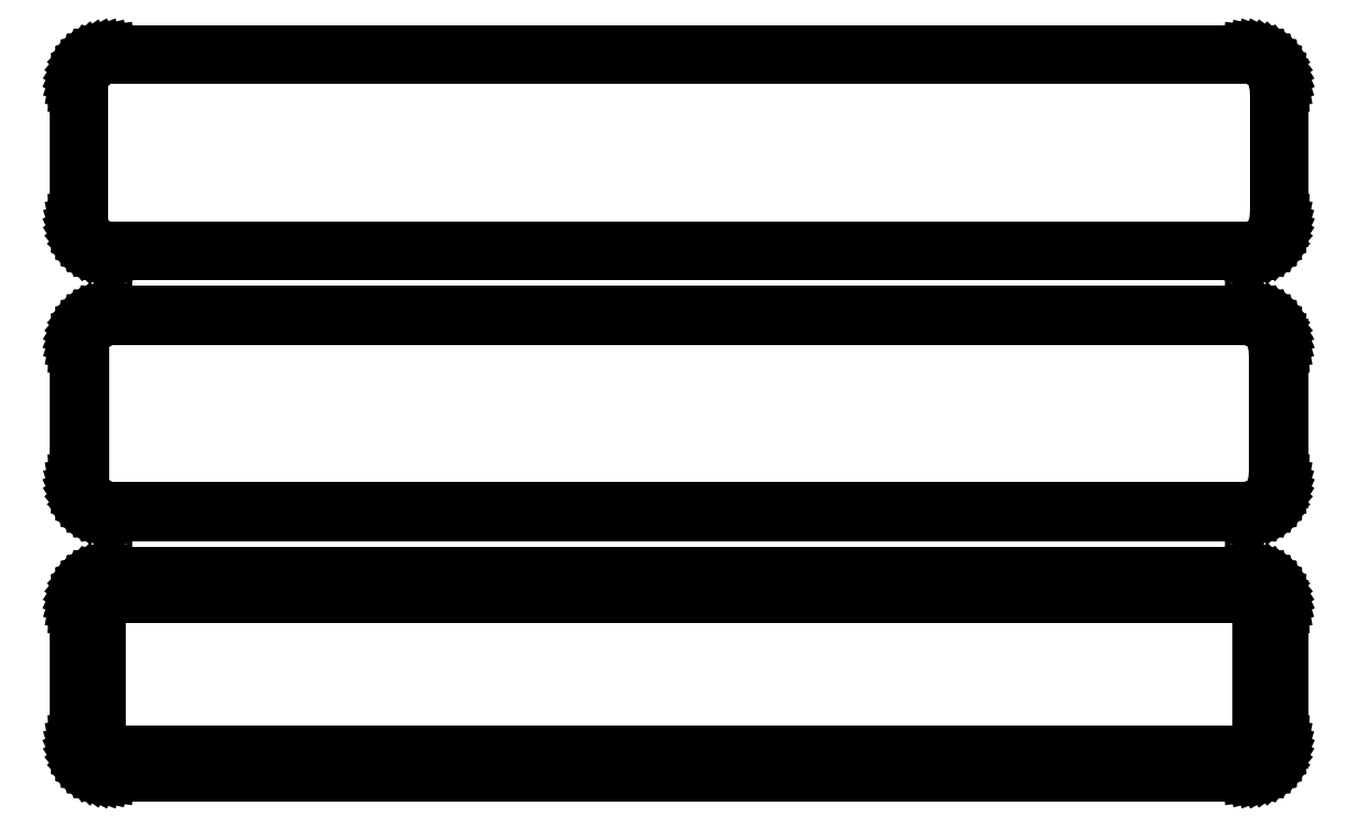
<metadata>
{"format":"dxf","ext":"dxf","renderer":"ezdxf+matplotlib","layout":"modelspace","background":"white","min_lineweight":24,"dpi":150}
</metadata>
<code>
0
SECTION
2
ENTITIES
0
LINE
8
0
10
85.94
20
180.1
11
86.55
21
180.2
0
LINE
8
0
10
86.55
20
180.2
11
87.13
21
180.5
0
LINE
8
0
10
87.13
20
180.5
11
87.68
21
180.8
0
LINE
8
0
10
87.68
20
180.8
11
88.19
21
181.1
0
LINE
8
0
10
88.19
20
181.1
11
88.64
21
181.6
0
LINE
8
0
10
88.64
20
181.6
11
89.05
21
182.1
0
LINE
8
0
10
89.05
20
182.1
11
89.38
21
182.6
0
LINE
8
0
10
89.38
20
182.6
11
89.65
21
183.2
0
LINE
8
0
10
89.65
20
183.2
11
89.84
21
183.8
0
LINE
8
0
10
89.84
20
183.8
11
89.96
21
184.4
0
LINE
8
0
10
89.96
20
184.4
11
90
21
185
0
LINE
8
0
10
90
20
185
11
90
21
205
0
LINE
8
0
10
90
20
205
11
89.96
21
205.6
0
LINE
8
0
10
89.96
20
205.6
11
89.84
21
206.2
0
LINE
8
0
10
89.84
20
206.2
11
89.65
21
206.8
0
LINE
8
0
10
89.65
20
206.8
11
89.38
21
207.4
0
LINE
8
0
10
89.38
20
207.4
11
89.05
21
207.9
0
LINE
8
0
10
89.05
20
207.9
11
88.64
21
208.4
0
LINE
8
0
10
88.64
20
208.4
11
88.19
21
208.9
0
LINE
8
0
10
88.19
20
208.9
11
87.68
21
209.2
0
LINE
8
0
10
87.68
20
209.2
11
87.13
21
209.5
0
LINE
8
0
10
87.13
20
209.5
11
86.55
21
209.8
0
LINE
8
0
10
86.55
20
209.8
11
85.94
21
209.9
0
LINE
8
0
10
85.94
20
209.9
11
85.31
21
210
0
LINE
8
0
10
85.31
20
210
11
-85.31
21
210
0
LINE
8
0
10
-85.31
20
210
11
-85.94
21
209.9
0
LINE
8
0
10
-85.94
20
209.9
11
-86.55
21
209.8
0
LINE
8
0
10
-86.55
20
209.8
11
-87.13
21
209.5
0
LINE
8
0
10
-87.13
20
209.5
11
-87.68
21
209.2
0
LINE
8
0
10
-87.68
20
209.2
11
-88.19
21
208.9
0
LINE
8
0
10
-88.19
20
208.9
11
-88.64
21
208.4
0
LINE
8
0
10
-88.64
20
208.4
11
-89.05
21
207.9
0
LINE
8
0
10
-89.05
20
207.9
11
-89.38
21
207.4
0
LINE
8
0
10
-89.38
20
207.4
11
-89.65
21
206.8
0
LINE
8
0
10
-89.65
20
206.8
11
-89.84
21
206.2
0
LINE
8
0
10
-89.84
20
206.2
11
-89.96
21
205.6
0
LINE
8
0
10
-89.96
20
205.6
11
-90
21
205
0
LINE
8
0
10
-90
20
205
11
-90
21
185
0
LINE
8
0
10
-90
20
185
11
-89.96
21
184.4
0
LINE
8
0
10
-89.96
20
184.4
11
-89.84
21
183.8
0
LINE
8
0
10
-89.84
20
183.8
11
-89.65
21
183.2
0
LINE
8
0
10
-89.65
20
183.2
11
-89.38
21
182.6
0
LINE
8
0
10
-89.38
20
182.6
11
-89.05
21
182.1
0
LINE
8
0
10
-89.05
20
182.1
11
-88.64
21
181.6
0
LINE
8
0
10
-88.64
20
181.6
11
-88.19
21
181.1
0
LINE
8
0
10
-88.19
20
181.1
11
-87.68
21
180.8
0
LINE
8
0
10
-87.68
20
180.8
11
-87.13
21
180.5
0
LINE
8
0
10
-87.13
20
180.5
11
-86.55
21
180.2
0
LINE
8
0
10
-86.55
20
180.2
11
-85.94
21
180.1
0
LINE
8
0
10
-85.94
20
180.1
11
-85.31
21
180
0
LINE
8
0
10
-85.31
20
180
11
85.31
21
180
0
LINE
8
0
10
85.31
20
180
11
85.94
21
180.1
0
LINE
8
0
10
-85.05
20
180.5
11
-85.64
21
180.6
0
LINE
8
0
10
-85.64
20
180.6
11
-86.22
21
180.7
0
LINE
8
0
10
-86.22
20
180.7
11
-86.77
21
181
0
LINE
8
0
10
-86.77
20
181
11
-87.3
21
181.2
0
LINE
8
0
10
-87.3
20
181.2
11
-87.78
21
181.6
0
LINE
8
0
10
-87.78
20
181.6
11
-88.21
21
182
0
LINE
8
0
10
-88.21
20
182
11
-88.59
21
182.5
0
LINE
8
0
10
-88.59
20
182.5
11
-88.91
21
183
0
LINE
8
0
10
-88.91
20
183
11
-89.17
21
183.5
0
LINE
8
0
10
-89.17
20
183.5
11
-89.35
21
184.1
0
LINE
8
0
10
-89.35
20
184.1
11
-89.46
21
184.7
0
LINE
8
0
10
-89.46
20
184.7
11
-89.5
21
185.2
0
LINE
8
0
10
-89.5
20
185.2
11
-89.5
21
204.8
0
LINE
8
0
10
-89.5
20
204.8
11
-89.46
21
205.3
0
LINE
8
0
10
-89.46
20
205.3
11
-89.35
21
205.9
0
LINE
8
0
10
-89.35
20
205.9
11
-89.17
21
206.5
0
LINE
8
0
10
-89.17
20
206.5
11
-88.91
21
207
0
LINE
8
0
10
-88.91
20
207
11
-88.59
21
207.5
0
LINE
8
0
10
-88.59
20
207.5
11
-88.21
21
208
0
LINE
8
0
10
-88.21
20
208
11
-87.78
21
208.4
0
LINE
8
0
10
-87.78
20
208.4
11
-87.3
21
208.8
0
LINE
8
0
10
-87.3
20
208.8
11
-86.77
21
209
0
LINE
8
0
10
-86.77
20
209
11
-86.22
21
209.3
0
LINE
8
0
10
-86.22
20
209.3
11
-85.64
21
209.4
0
LINE
8
0
10
-85.64
20
209.4
11
-85.05
21
209.5
0
LINE
8
0
10
-85.05
20
209.5
11
85.05
21
209.5
0
LINE
8
0
10
85.05
20
209.5
11
85.64
21
209.4
0
LINE
8
0
10
85.64
20
209.4
11
86.22
21
209.3
0
LINE
8
0
10
86.22
20
209.3
11
86.77
21
209
0
LINE
8
0
10
86.77
20
209
11
87.3
21
208.8
0
LINE
8
0
10
87.3
20
208.8
11
87.78
21
208.4
0
LINE
8
0
10
87.78
20
208.4
11
88.21
21
208
0
LINE
8
0
10
88.21
20
208
11
88.59
21
207.5
0
LINE
8
0
10
88.59
20
207.5
11
88.91
21
207
0
LINE
8
0
10
88.91
20
207
11
89.17
21
206.5
0
LINE
8
0
10
89.17
20
206.5
11
89.35
21
205.9
0
LINE
8
0
10
89.35
20
205.9
11
89.46
21
205.3
0
LINE
8
0
10
89.46
20
205.3
11
89.5
21
204.8
0
LINE
8
0
10
89.5
20
204.8
11
89.5
21
185.2
0
LINE
8
0
10
89.5
20
185.2
11
89.46
21
184.7
0
LINE
8
0
10
89.46
20
184.7
11
89.35
21
184.1
0
LINE
8
0
10
89.35
20
184.1
11
89.17
21
183.5
0
LINE
8
0
10
89.17
20
183.5
11
88.91
21
183
0
LINE
8
0
10
88.91
20
183
11
88.59
21
182.5
0
LINE
8
0
10
88.59
20
182.5
11
88.21
21
182
0
LINE
8
0
10
88.21
20
182
11
87.78
21
181.6
0
LINE
8
0
10
87.78
20
181.6
11
87.3
21
181.2
0
LINE
8
0
10
87.3
20
181.2
11
86.77
21
181
0
LINE
8
0
10
86.77
20
181
11
86.22
21
180.7
0
LINE
8
0
10
86.22
20
180.7
11
85.64
21
180.6
0
LINE
8
0
10
85.64
20
180.6
11
85.05
21
180.5
0
LINE
8
0
10
85.05
20
180.5
11
-85.05
21
180.5
0
LINE
8
0
10
85.94
20
141.1
11
86.55
21
141.2
0
LINE
8
0
10
86.55
20
141.2
11
87.13
21
141.5
0
LINE
8
0
10
87.13
20
141.5
11
87.68
21
141.8
0
LINE
8
0
10
87.68
20
141.8
11
88.19
21
142.1
0
LINE
8
0
10
88.19
20
142.1
11
88.64
21
142.6
0
LINE
8
0
10
88.64
20
142.6
11
89.05
21
143.1
0
LINE
8
0
10
89.05
20
143.1
11
89.38
21
143.6
0
LINE
8
0
10
89.38
20
143.6
11
89.65
21
144.2
0
LINE
8
0
10
89.65
20
144.2
11
89.84
21
144.8
0
LINE
8
0
10
89.84
20
144.8
11
89.96
21
145.4
0
LINE
8
0
10
89.96
20
145.4
11
90
21
146
0
LINE
8
0
10
90
20
146
11
90
21
166
0
LINE
8
0
10
90
20
166
11
89.96
21
166.6
0
LINE
8
0
10
89.96
20
166.6
11
89.84
21
167.2
0
LINE
8
0
10
89.84
20
167.2
11
89.65
21
167.8
0
LINE
8
0
10
89.65
20
167.8
11
89.38
21
168.4
0
LINE
8
0
10
89.38
20
168.4
11
89.05
21
168.9
0
LINE
8
0
10
89.05
20
168.9
11
88.64
21
169.4
0
LINE
8
0
10
88.64
20
169.4
11
88.19
21
169.9
0
LINE
8
0
10
88.19
20
169.9
11
87.68
21
170.2
0
LINE
8
0
10
87.68
20
170.2
11
87.13
21
170.5
0
LINE
8
0
10
87.13
20
170.5
11
86.55
21
170.8
0
LINE
8
0
10
86.55
20
170.8
11
85.94
21
170.9
0
LINE
8
0
10
85.94
20
170.9
11
85.31
21
171
0
LINE
8
0
10
85.31
20
171
11
-85.31
21
171
0
LINE
8
0
10
-85.31
20
171
11
-85.94
21
170.9
0
LINE
8
0
10
-85.94
20
170.9
11
-86.55
21
170.8
0
LINE
8
0
10
-86.55
20
170.8
11
-87.13
21
170.5
0
LINE
8
0
10
-87.13
20
170.5
11
-87.68
21
170.2
0
LINE
8
0
10
-87.68
20
170.2
11
-88.19
21
169.9
0
LINE
8
0
10
-88.19
20
169.9
11
-88.64
21
169.4
0
LINE
8
0
10
-88.64
20
169.4
11
-89.05
21
168.9
0
LINE
8
0
10
-89.05
20
168.9
11
-89.38
21
168.4
0
LINE
8
0
10
-89.38
20
168.4
11
-89.65
21
167.8
0
LINE
8
0
10
-89.65
20
167.8
11
-89.84
21
167.2
0
LINE
8
0
10
-89.84
20
167.2
11
-89.96
21
166.6
0
LINE
8
0
10
-89.96
20
166.6
11
-90
21
166
0
LINE
8
0
10
-90
20
166
11
-90
21
146
0
LINE
8
0
10
-90
20
146
11
-89.96
21
145.4
0
LINE
8
0
10
-89.96
20
145.4
11
-89.84
21
144.8
0
LINE
8
0
10
-89.84
20
144.8
11
-89.65
21
144.2
0
LINE
8
0
10
-89.65
20
144.2
11
-89.38
21
143.6
0
LINE
8
0
10
-89.38
20
143.6
11
-89.05
21
143.1
0
LINE
8
0
10
-89.05
20
143.1
11
-88.64
21
142.6
0
LINE
8
0
10
-88.64
20
142.6
11
-88.19
21
142.1
0
LINE
8
0
10
-88.19
20
142.1
11
-87.68
21
141.8
0
LINE
8
0
10
-87.68
20
141.8
11
-87.13
21
141.5
0
LINE
8
0
10
-87.13
20
141.5
11
-86.55
21
141.2
0
LINE
8
0
10
-86.55
20
141.2
11
-85.94
21
141.1
0
LINE
8
0
10
-85.94
20
141.1
11
-85.31
21
141
0
LINE
8
0
10
-85.31
20
141
11
85.31
21
141
0
LINE
8
0
10
85.31
20
141
11
85.94
21
141.1
0
LINE
8
0
10
-85.04
20
141.7
11
-85.61
21
141.8
0
LINE
8
0
10
-85.61
20
141.8
11
-86.16
21
141.9
0
LINE
8
0
10
-86.16
20
141.9
11
-86.7
21
142.1
0
LINE
8
0
10
-86.7
20
142.1
11
-87.2
21
142.4
0
LINE
8
0
10
-87.2
20
142.4
11
-87.67
21
142.7
0
LINE
8
0
10
-87.67
20
142.7
11
-88.09
21
143.1
0
LINE
8
0
10
-88.09
20
143.1
11
-88.45
21
143.6
0
LINE
8
0
10
-88.45
20
143.6
11
-88.76
21
144
0
LINE
8
0
10
-88.76
20
144
11
-89.01
21
144.6
0
LINE
8
0
10
-89.01
20
144.6
11
-89.18
21
145.1
0
LINE
8
0
10
-89.18
20
145.1
11
-89.29
21
145.7
0
LINE
8
0
10
-89.29
20
145.7
11
-89.33
21
146.2
0
LINE
8
0
10
-89.33
20
146.2
11
-89.33
21
165.8
0
LINE
8
0
10
-89.33
20
165.8
11
-89.29
21
166.3
0
LINE
8
0
10
-89.29
20
166.3
11
-89.18
21
166.9
0
LINE
8
0
10
-89.18
20
166.9
11
-89.01
21
167.4
0
LINE
8
0
10
-89.01
20
167.4
11
-88.76
21
168
0
LINE
8
0
10
-88.76
20
168
11
-88.45
21
168.4
0
LINE
8
0
10
-88.45
20
168.4
11
-88.09
21
168.9
0
LINE
8
0
10
-88.09
20
168.9
11
-87.67
21
169.3
0
LINE
8
0
10
-87.67
20
169.3
11
-87.2
21
169.6
0
LINE
8
0
10
-87.2
20
169.6
11
-86.7
21
169.9
0
LINE
8
0
10
-86.7
20
169.9
11
-86.16
21
170.1
0
LINE
8
0
10
-86.16
20
170.1
11
-85.61
21
170.2
0
LINE
8
0
10
-85.61
20
170.2
11
-85.04
21
170.3
0
LINE
8
0
10
-85.04
20
170.3
11
85.04
21
170.3
0
LINE
8
0
10
85.04
20
170.3
11
85.61
21
170.2
0
LINE
8
0
10
85.61
20
170.2
11
86.16
21
170.1
0
LINE
8
0
10
86.16
20
170.1
11
86.7
21
169.9
0
LINE
8
0
10
86.7
20
169.9
11
87.2
21
169.6
0
LINE
8
0
10
87.2
20
169.6
11
87.67
21
169.3
0
LINE
8
0
10
87.67
20
169.3
11
88.09
21
168.9
0
LINE
8
0
10
88.09
20
168.9
11
88.45
21
168.4
0
LINE
8
0
10
88.45
20
168.4
11
88.76
21
168
0
LINE
8
0
10
88.76
20
168
11
89.01
21
167.4
0
LINE
8
0
10
89.01
20
167.4
11
89.18
21
166.9
0
LINE
8
0
10
89.18
20
166.9
11
89.29
21
166.3
0
LINE
8
0
10
89.29
20
166.3
11
89.33
21
165.8
0
LINE
8
0
10
89.33
20
165.8
11
89.33
21
146.2
0
LINE
8
0
10
89.33
20
146.2
11
89.29
21
145.7
0
LINE
8
0
10
89.29
20
145.7
11
89.18
21
145.1
0
LINE
8
0
10
89.18
20
145.1
11
89.01
21
144.6
0
LINE
8
0
10
89.01
20
144.6
11
88.76
21
144
0
LINE
8
0
10
88.76
20
144
11
88.45
21
143.6
0
LINE
8
0
10
88.45
20
143.6
11
88.09
21
143.1
0
LINE
8
0
10
88.09
20
143.1
11
87.67
21
142.7
0
LINE
8
0
10
87.67
20
142.7
11
87.2
21
142.4
0
LINE
8
0
10
87.2
20
142.4
11
86.7
21
142.1
0
LINE
8
0
10
86.7
20
142.1
11
86.16
21
141.9
0
LINE
8
0
10
86.16
20
141.9
11
85.61
21
141.8
0
LINE
8
0
10
85.61
20
141.8
11
85.04
21
141.7
0
LINE
8
0
10
85.04
20
141.7
11
-85.04
21
141.7
0
LINE
8
0
10
85.94
20
102.1
11
86.55
21
102.2
0
LINE
8
0
10
86.55
20
102.2
11
87.13
21
102.5
0
LINE
8
0
10
87.13
20
102.5
11
87.68
21
102.8
0
LINE
8
0
10
87.68
20
102.8
11
88.19
21
103.1
0
LINE
8
0
10
88.19
20
103.1
11
88.64
21
103.6
0
LINE
8
0
10
88.64
20
103.6
11
89.05
21
104.1
0
LINE
8
0
10
89.05
20
104.1
11
89.38
21
104.6
0
LINE
8
0
10
89.38
20
104.6
11
89.65
21
105.2
0
LINE
8
0
10
89.65
20
105.2
11
89.84
21
105.8
0
LINE
8
0
10
89.84
20
105.8
11
89.96
21
106.4
0
LINE
8
0
10
89.96
20
106.4
11
90
21
107
0
LINE
8
0
10
90
20
107
11
90
21
127
0
LINE
8
0
10
90
20
127
11
89.96
21
127.6
0
LINE
8
0
10
89.96
20
127.6
11
89.84
21
128.2
0
LINE
8
0
10
89.84
20
128.2
11
89.65
21
128.8
0
LINE
8
0
10
89.65
20
128.8
11
89.38
21
129.4
0
LINE
8
0
10
89.38
20
129.4
11
89.05
21
129.9
0
LINE
8
0
10
89.05
20
129.9
11
88.64
21
130.4
0
LINE
8
0
10
88.64
20
130.4
11
88.19
21
130.9
0
LINE
8
0
10
88.19
20
130.9
11
87.68
21
131.2
0
LINE
8
0
10
87.68
20
131.2
11
87.13
21
131.5
0
LINE
8
0
10
87.13
20
131.5
11
86.55
21
131.8
0
LINE
8
0
10
86.55
20
131.8
11
85.94
21
131.9
0
LINE
8
0
10
85.94
20
131.9
11
85.31
21
132
0
LINE
8
0
10
85.31
20
132
11
-85.31
21
132
0
LINE
8
0
10
-85.31
20
132
11
-85.94
21
131.9
0
LINE
8
0
10
-85.94
20
131.9
11
-86.55
21
131.8
0
LINE
8
0
10
-86.55
20
131.8
11
-87.13
21
131.5
0
LINE
8
0
10
-87.13
20
131.5
11
-87.68
21
131.2
0
LINE
8
0
10
-87.68
20
131.2
11
-88.19
21
130.9
0
LINE
8
0
10
-88.19
20
130.9
11
-88.64
21
130.4
0
LINE
8
0
10
-88.64
20
130.4
11
-89.05
21
129.9
0
LINE
8
0
10
-89.05
20
129.9
11
-89.38
21
129.4
0
LINE
8
0
10
-89.38
20
129.4
11
-89.65
21
128.8
0
LINE
8
0
10
-89.65
20
128.8
11
-89.84
21
128.2
0
LINE
8
0
10
-89.84
20
128.2
11
-89.96
21
127.6
0
LINE
8
0
10
-89.96
20
127.6
11
-90
21
127
0
LINE
8
0
10
-90
20
127
11
-90
21
107
0
LINE
8
0
10
-90
20
107
11
-89.96
21
106.4
0
LINE
8
0
10
-89.96
20
106.4
11
-89.84
21
105.8
0
LINE
8
0
10
-89.84
20
105.8
11
-89.65
21
105.2
0
LINE
8
0
10
-89.65
20
105.2
11
-89.38
21
104.6
0
LINE
8
0
10
-89.38
20
104.6
11
-89.05
21
104.1
0
LINE
8
0
10
-89.05
20
104.1
11
-88.64
21
103.6
0
LINE
8
0
10
-88.64
20
103.6
11
-88.19
21
103.1
0
LINE
8
0
10
-88.19
20
103.1
11
-87.68
21
102.8
0
LINE
8
0
10
-87.68
20
102.8
11
-87.13
21
102.5
0
LINE
8
0
10
-87.13
20
102.5
11
-86.55
21
102.2
0
LINE
8
0
10
-86.55
20
102.2
11
-85.94
21
102.1
0
LINE
8
0
10
-85.94
20
102.1
11
-85.31
21
102
0
LINE
8
0
10
-85.31
20
102
11
85.31
21
102
0
LINE
8
0
10
85.31
20
102
11
85.94
21
102.1
0
LINE
8
0
10
-84.88
20
105.1
11
-85.15
21
105.2
0
LINE
8
0
10
-85.15
20
105.2
11
-85.4
21
105.2
0
LINE
8
0
10
-85.4
20
105.2
11
-85.65
21
105.3
0
LINE
8
0
10
-85.65
20
105.3
11
-85.88
21
105.5
0
LINE
8
0
10
-85.88
20
105.5
11
-86.09
21
105.6
0
LINE
8
0
10
-86.09
20
105.6
11
-86.29
21
105.8
0
LINE
8
0
10
-86.29
20
105.8
11
-86.46
21
106
0
LINE
8
0
10
-86.46
20
106
11
-86.6
21
106.2
0
LINE
8
0
10
-86.6
20
106.2
11
-86.71
21
106.5
0
LINE
8
0
10
-86.71
20
106.5
11
-86.79
21
106.7
0
LINE
8
0
10
-86.79
20
106.7
11
-86.84
21
107
0
LINE
8
0
10
-86.84
20
107
11
-86.86
21
107.2
0
LINE
8
0
10
-86.86
20
107.2
11
-86.86
21
126.8
0
LINE
8
0
10
-86.86
20
126.8
11
-86.84
21
127
0
LINE
8
0
10
-86.84
20
127
11
-86.79
21
127.3
0
LINE
8
0
10
-86.79
20
127.3
11
-86.71
21
127.5
0
LINE
8
0
10
-86.71
20
127.5
11
-86.6
21
127.8
0
LINE
8
0
10
-86.6
20
127.8
11
-86.46
21
128
0
LINE
8
0
10
-86.46
20
128
11
-86.29
21
128.2
0
LINE
8
0
10
-86.29
20
128.2
11
-86.09
21
128.4
0
LINE
8
0
10
-86.09
20
128.4
11
-85.88
21
128.5
0
LINE
8
0
10
-85.88
20
128.5
11
-85.65
21
128.7
0
LINE
8
0
10
-85.65
20
128.7
11
-85.4
21
128.8
0
LINE
8
0
10
-85.4
20
128.8
11
-85.15
21
128.8
0
LINE
8
0
10
-85.15
20
128.8
11
-84.88
21
128.9
0
LINE
8
0
10
-84.88
20
128.9
11
84.88
21
128.9
0
LINE
8
0
10
84.88
20
128.9
11
85.15
21
128.8
0
LINE
8
0
10
85.15
20
128.8
11
85.4
21
128.8
0
LINE
8
0
10
85.4
20
128.8
11
85.65
21
128.7
0
LINE
8
0
10
85.65
20
128.7
11
85.88
21
128.5
0
LINE
8
0
10
85.88
20
128.5
11
86.09
21
128.4
0
LINE
8
0
10
86.09
20
128.4
11
86.29
21
128.2
0
LINE
8
0
10
86.29
20
128.2
11
86.46
21
128
0
LINE
8
0
10
86.46
20
128
11
86.6
21
127.8
0
LINE
8
0
10
86.6
20
127.8
11
86.71
21
127.5
0
LINE
8
0
10
86.71
20
127.5
11
86.79
21
127.3
0
LINE
8
0
10
86.79
20
127.3
11
86.84
21
127
0
LINE
8
0
10
86.84
20
127
11
86.86
21
126.8
0
LINE
8
0
10
86.86
20
126.8
11
86.86
21
107.2
0
LINE
8
0
10
86.86
20
107.2
11
86.84
21
107
0
LINE
8
0
10
86.84
20
107
11
86.79
21
106.7
0
LINE
8
0
10
86.79
20
106.7
11
86.71
21
106.5
0
LINE
8
0
10
86.71
20
106.5
11
86.6
21
106.2
0
LINE
8
0
10
86.6
20
106.2
11
86.46
21
106
0
LINE
8
0
10
86.46
20
106
11
86.29
21
105.8
0
LINE
8
0
10
86.29
20
105.8
11
86.09
21
105.6
0
LINE
8
0
10
86.09
20
105.6
11
85.88
21
105.5
0
LINE
8
0
10
85.88
20
105.5
11
85.65
21
105.3
0
LINE
8
0
10
85.65
20
105.3
11
85.4
21
105.2
0
LINE
8
0
10
85.4
20
105.2
11
85.15
21
105.2
0
LINE
8
0
10
85.15
20
105.2
11
84.88
21
105.1
0
LINE
8
0
10
84.88
20
105.1
11
-84.88
21
105.1
0
ENDSEC
0
EOF

</code>
